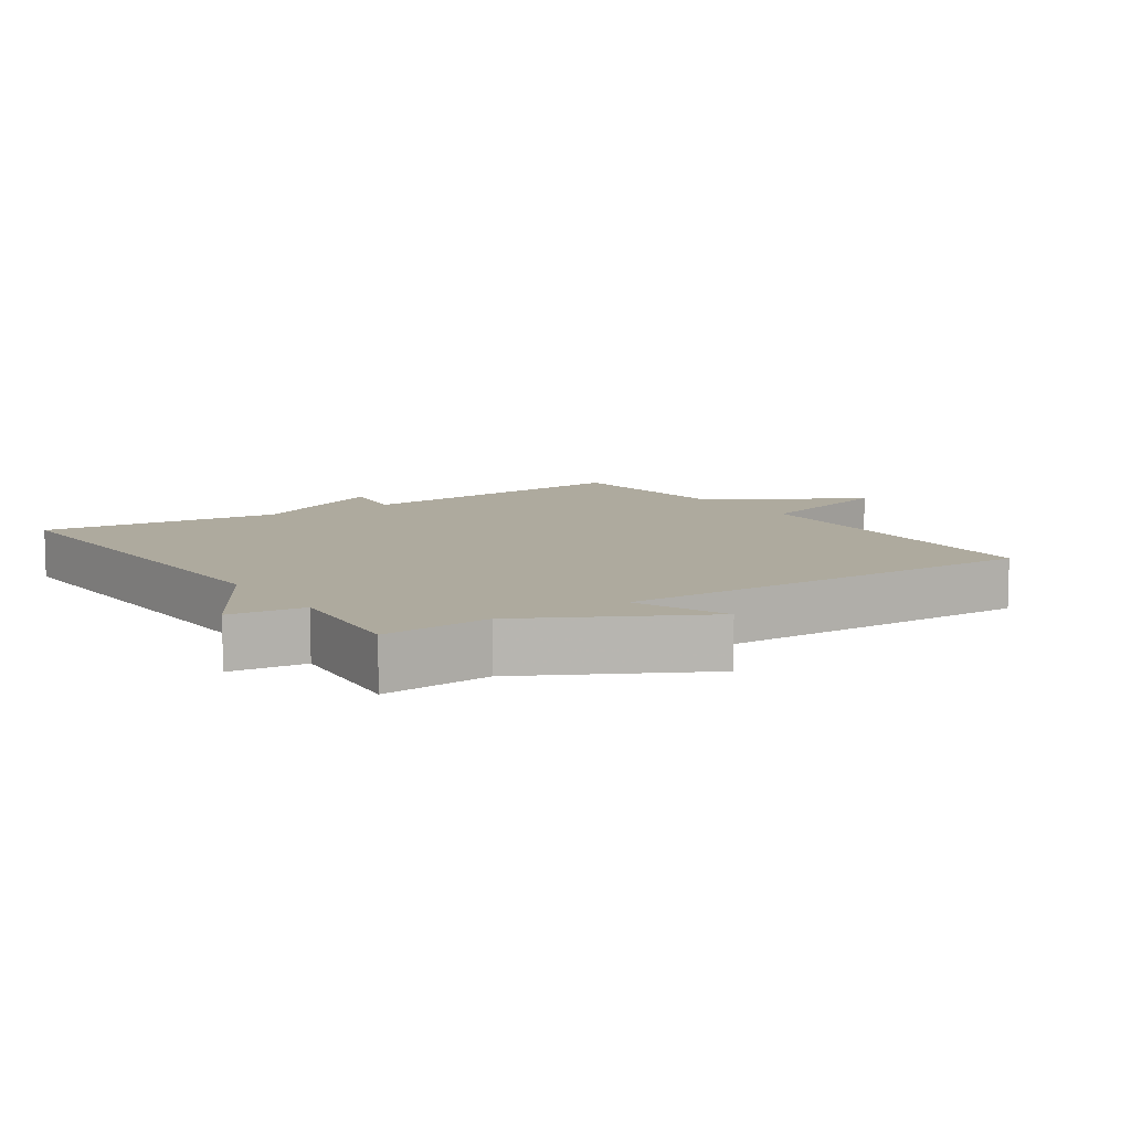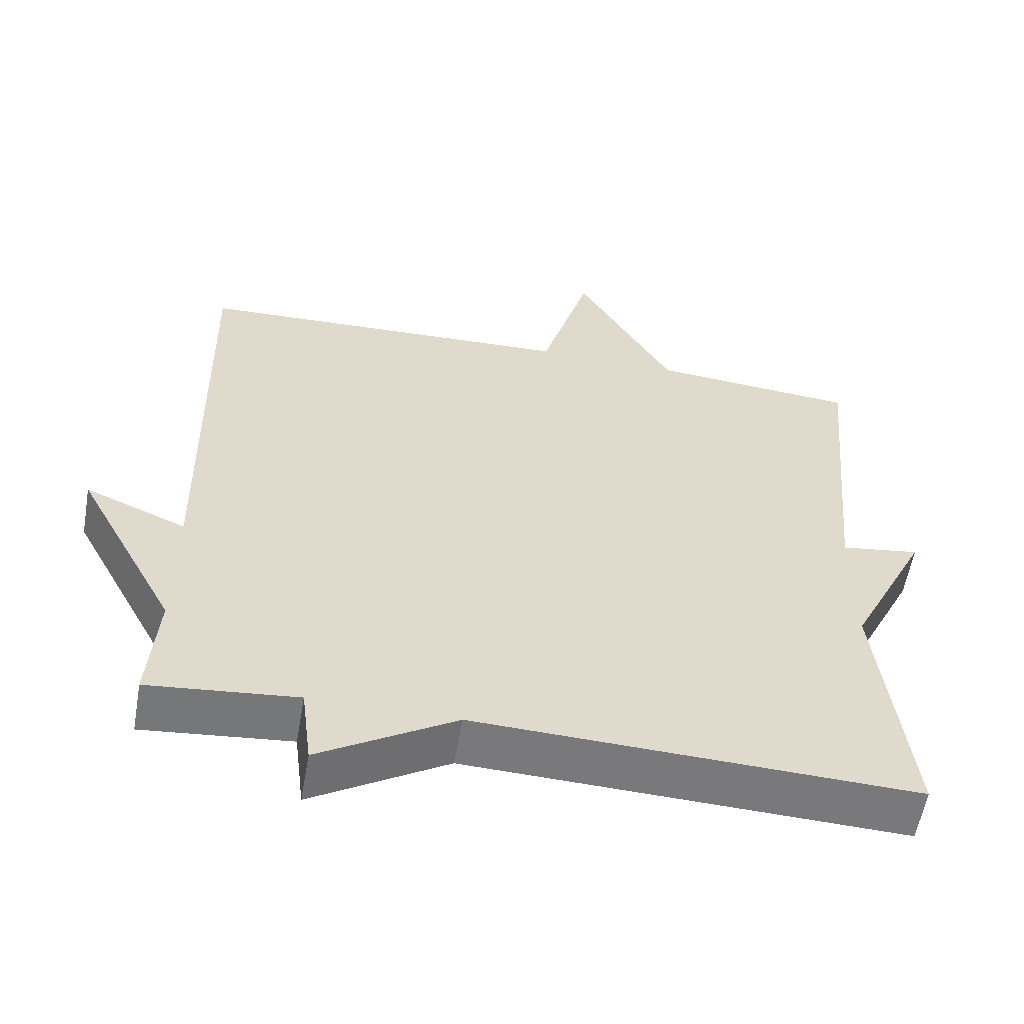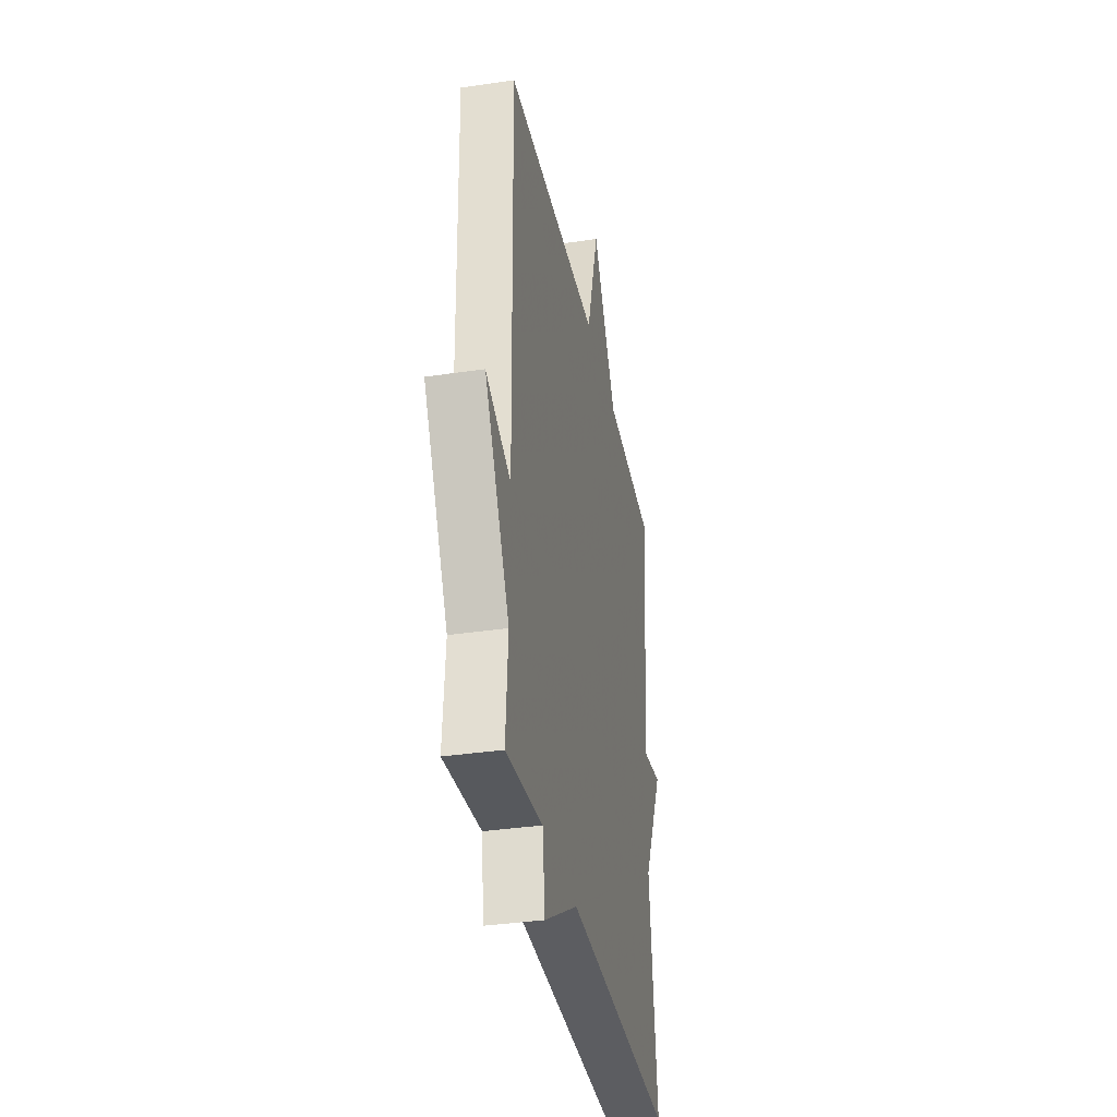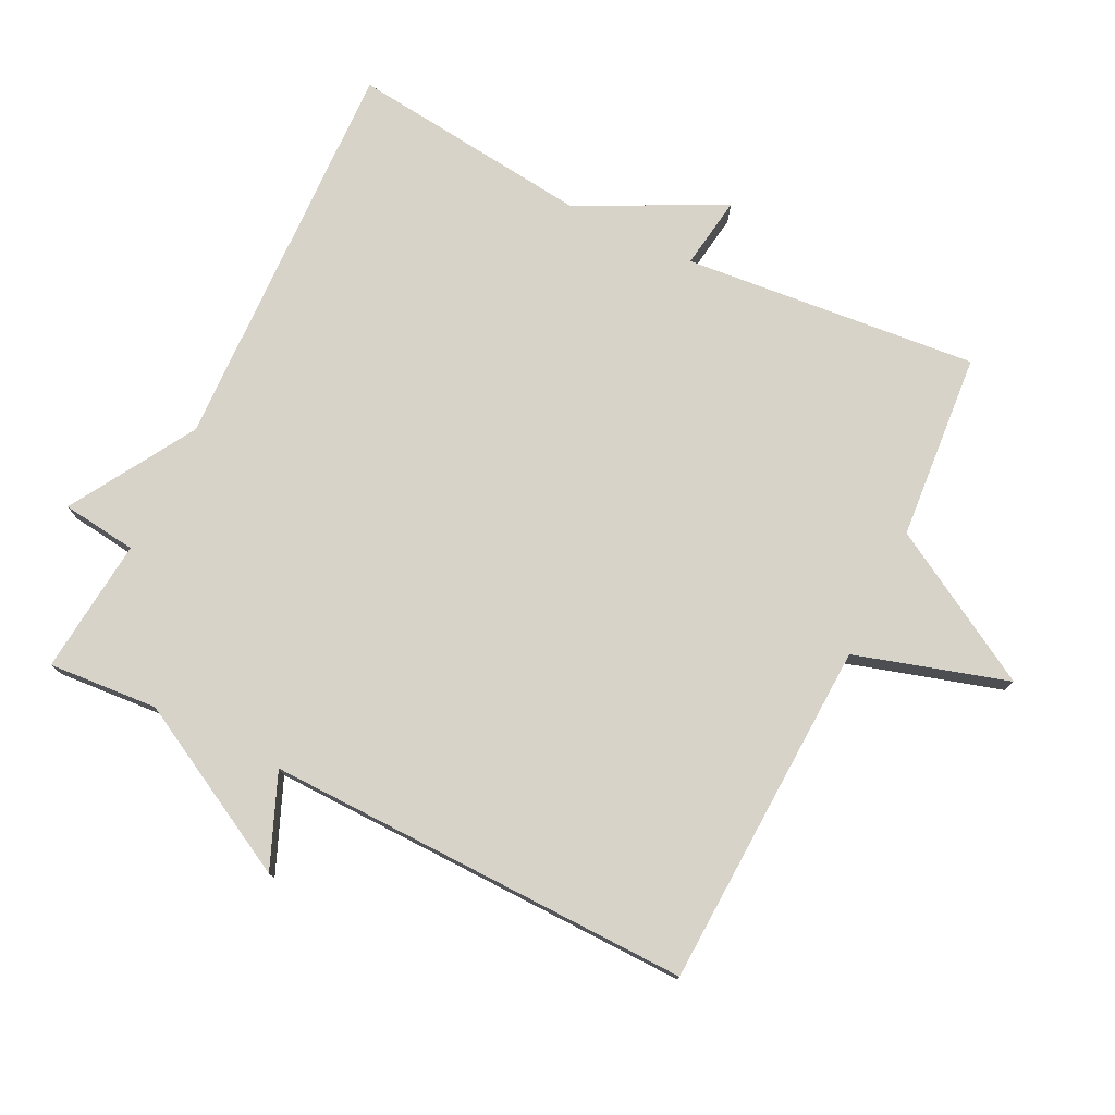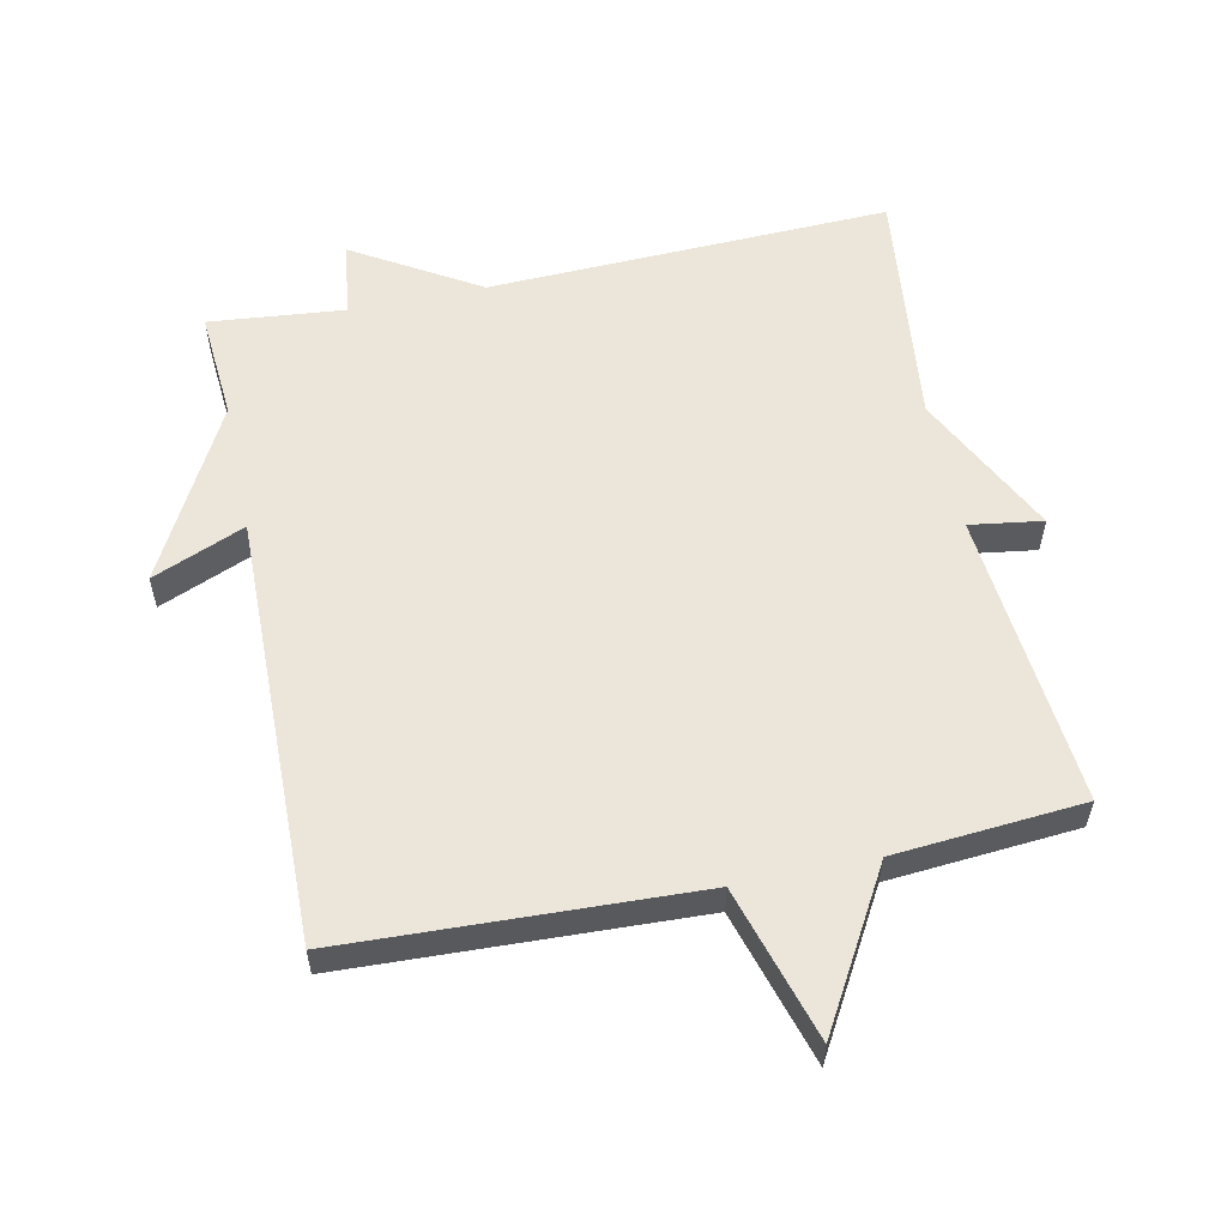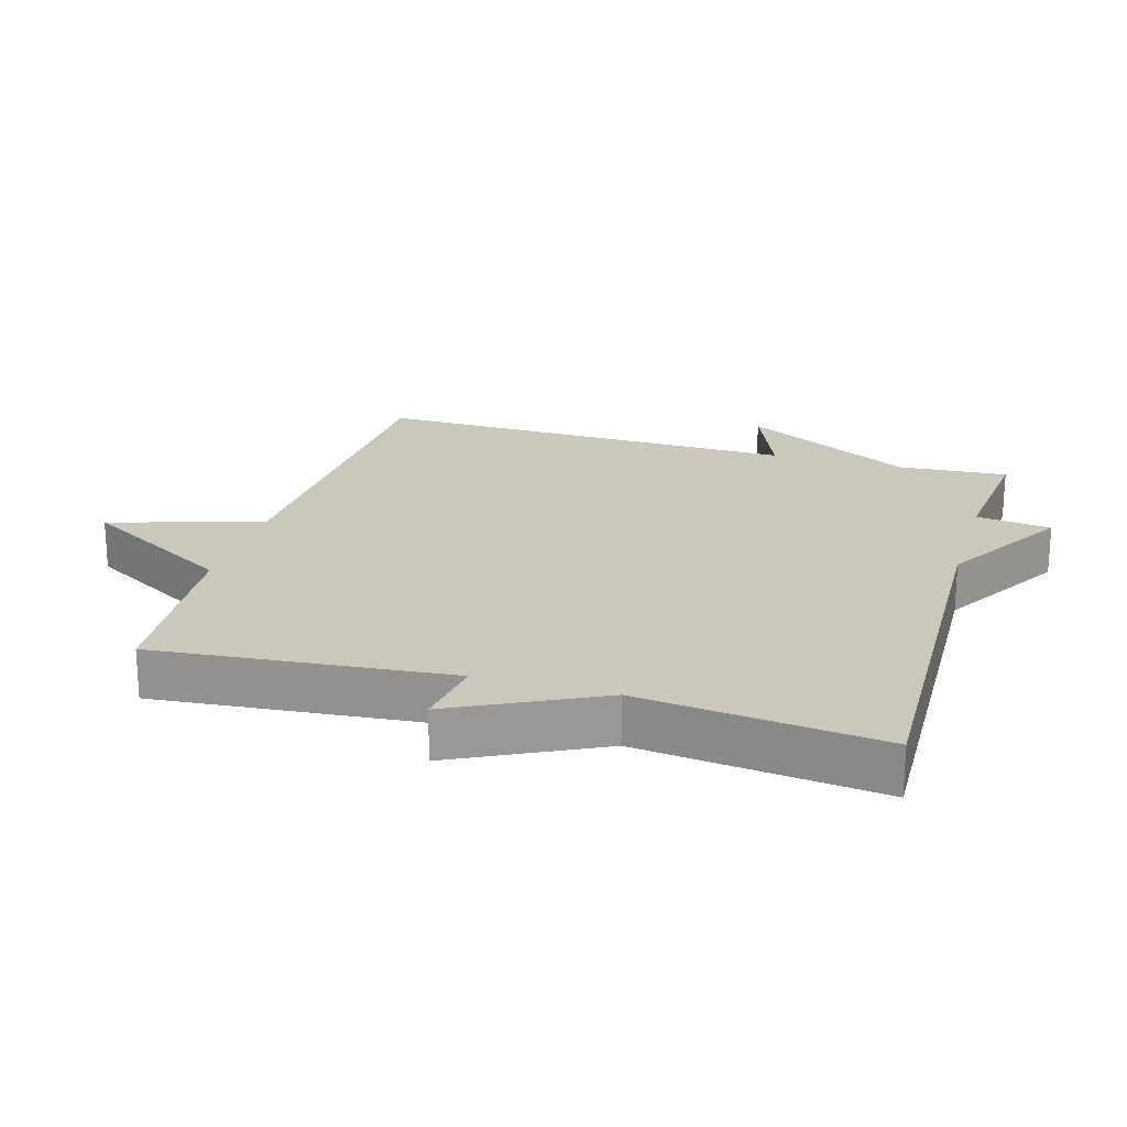
<metadata>
{"format":"obj","ext":"obj","renderer":"f3d","projection":"perspective","resolution":1024,"background":"white","views":[{"elev":9.2,"azim":-124.1,"up":"+Y"},{"elev":-57.7,"azim":-9.9,"up":"+Z"},{"elev":-35.2,"azim":-78.8,"up":"+Z"},{"elev":76.8,"azim":-63.8,"up":"+Y"},{"elev":57.2,"azim":-11.9,"up":"+Y"},{"elev":21.6,"azim":106.4,"up":"+Y"}]}
</metadata>
<code>
v 0.5 0.07 0.5
v 0.459 0.07 0.06
v 0.567 0.07 0.076
v 0.459 0.07 -0.14
v 0.5 0.07 -0.5
v -0.098 0.07 -0.48
v -0.284 0.07 -0.592
v -0.298 0.07 -0.48
v -0.5 0.07 -0.5
v -0.488 0.07 -0.337
v -0.626 0.07 -0.08
v -0.488 0.07 -0.137
v -0.5 0.07 0.5
v 0.02 0.07 0.522
v 0.088 0.07 0.75
v 0.22 0.07 0.522
v 0.5 0 0.5
v 0.459 0 0.06
v 0.567 0 0.076
v 0.459 0 -0.14
v 0.5 0 -0.5
v -0.098 0 -0.48
v -0.284 0 -0.592
v -0.298 0 -0.48
v -0.5 0 -0.5
v -0.488 0 -0.337
v -0.626 0 -0.08
v -0.488 0 -0.137
v -0.5 0 0.5
v 0.02 0 0.522
v 0.088 0 0.75
v 0.22 0 0.522
f 14 15 16
f 16 1 2
f 14 16 2
f 13 14 2
f 12 13 2
f 10 11 12
f 2 3 4
f 12 2 4
f 10 12 4
f 8 9 10 4
f 6 7 8 4
f 4 5 6
f 32 31 30
f 18 17 32
f 18 32 30
f 18 30 29
f 18 29 28
f 28 27 26
f 20 19 18
f 20 18 28
f 20 28 26
f 20 26 25 24
f 20 24 23 22
f 22 21 20
f 1 17 18 2
f 2 18 19 3
f 3 19 20 4
f 4 20 21 5
f 5 21 22 6
f 6 22 23 7
f 7 23 24 8
f 8 24 25 9
f 9 25 26 10
f 10 26 27 11
f 11 27 28 12
f 12 28 29 13
f 13 29 30 14
f 14 30 31 15
f 15 31 32 16
f 16 32 17 1

</code>
